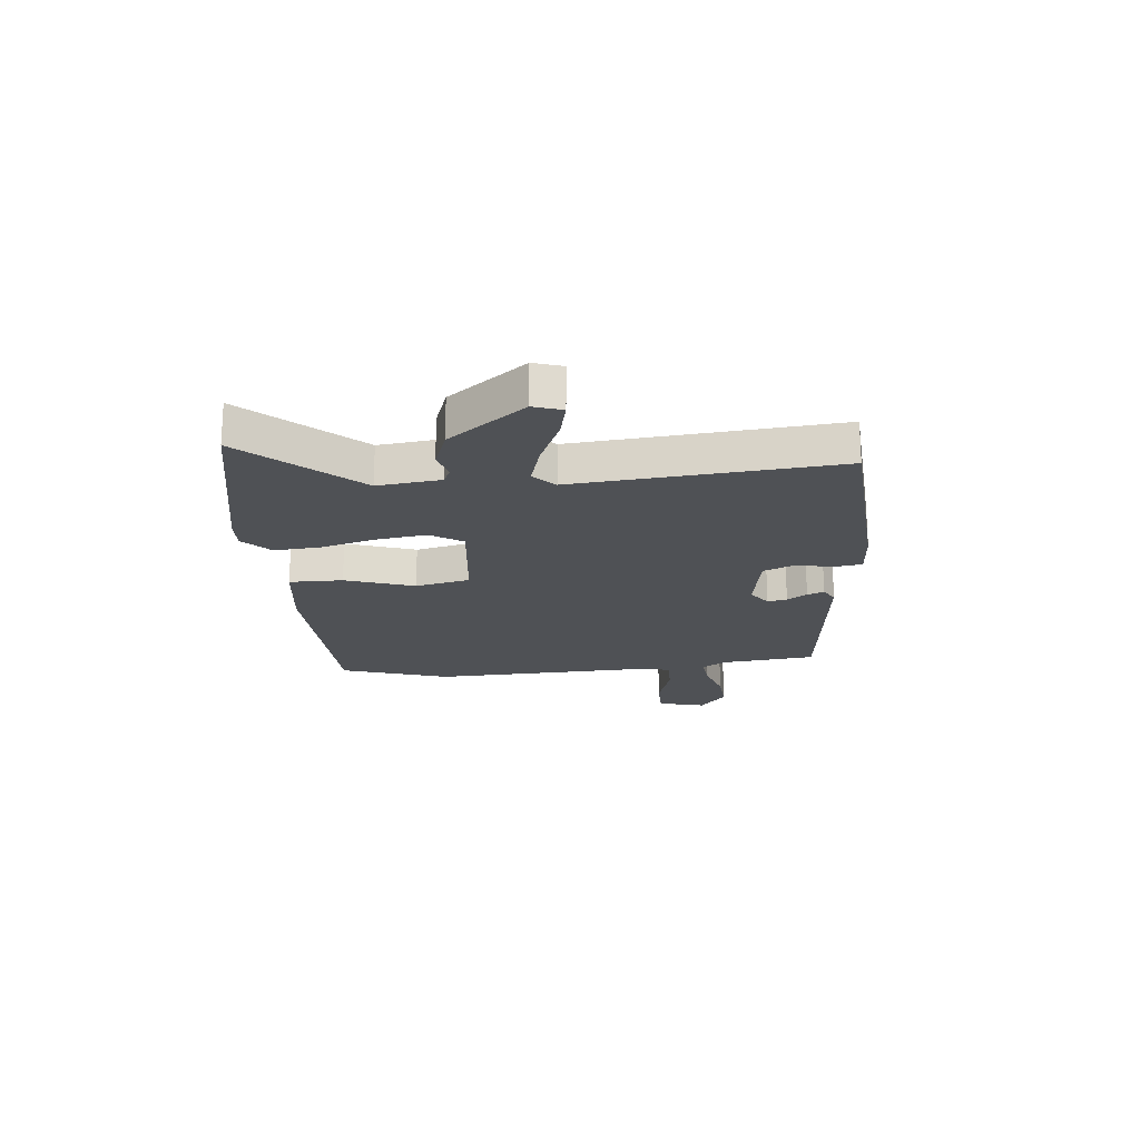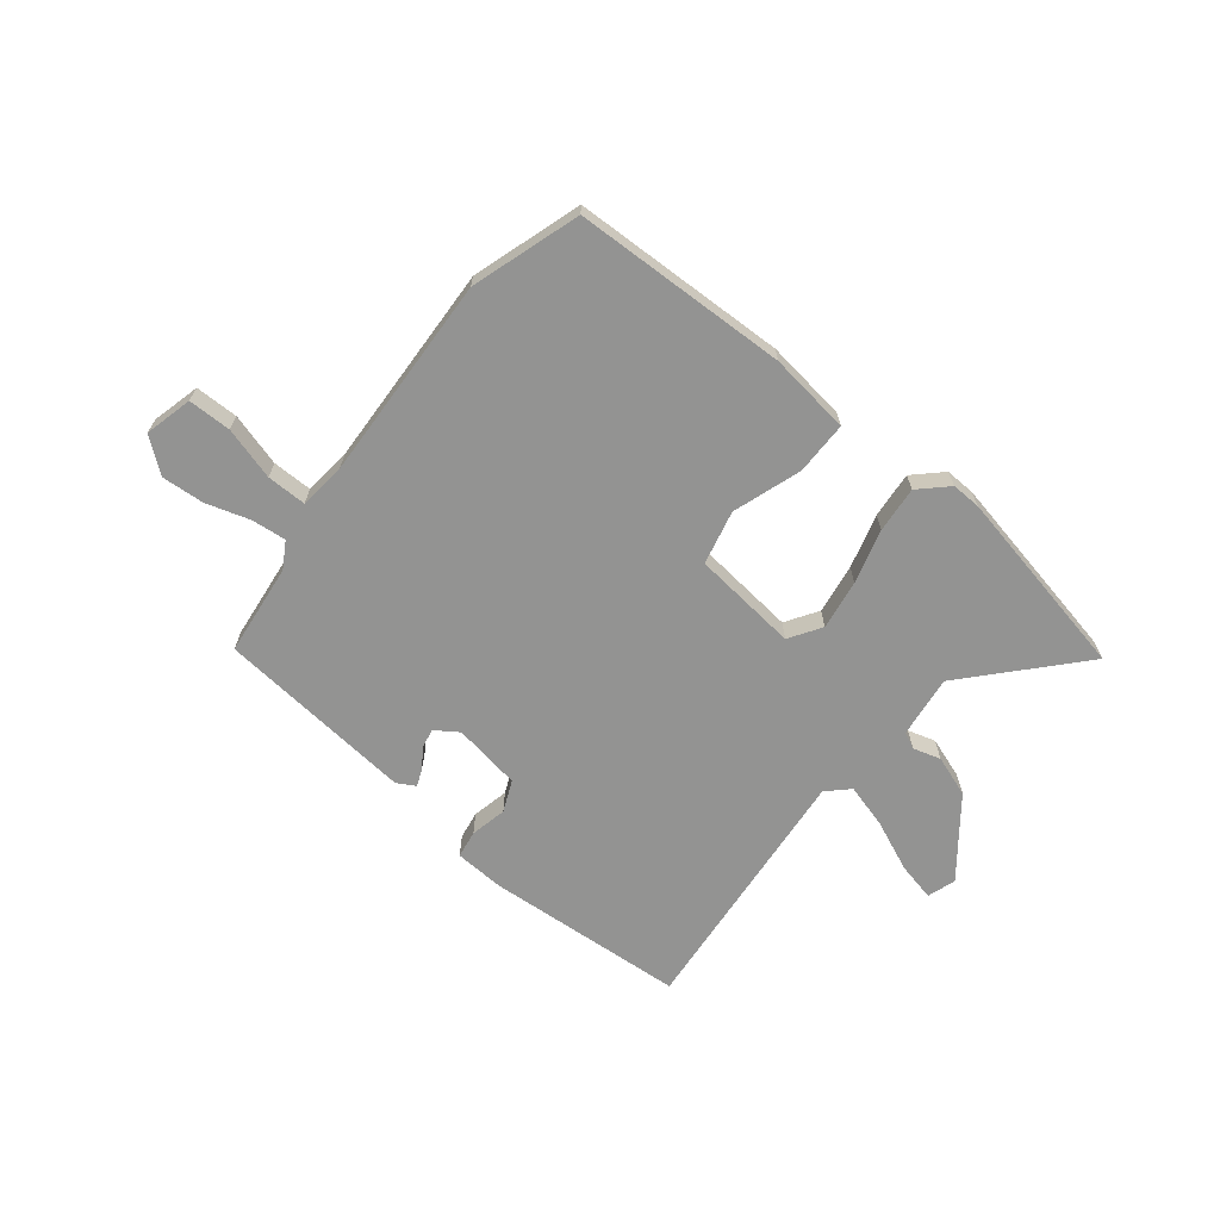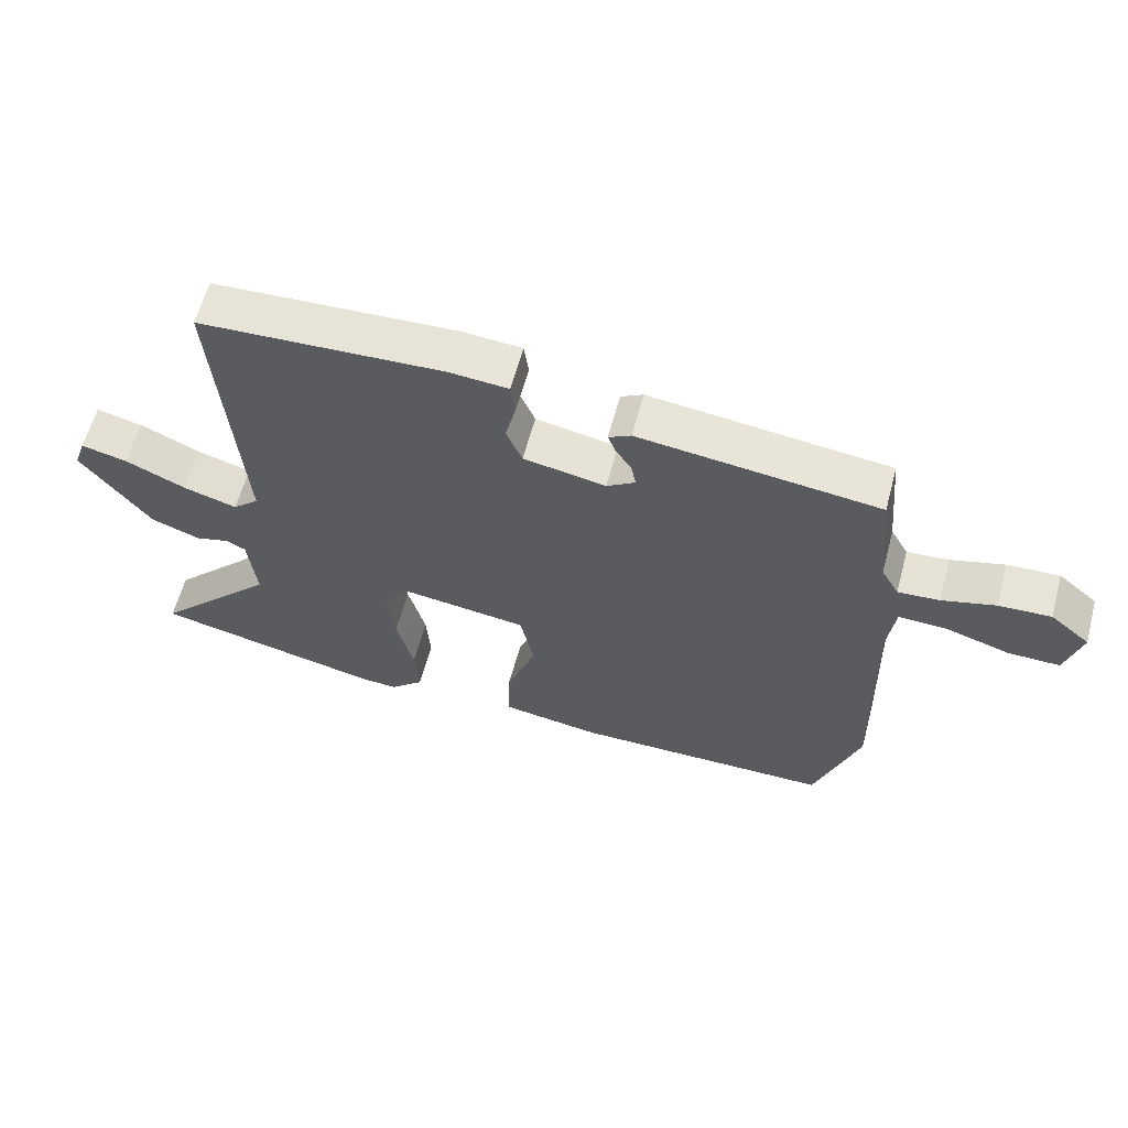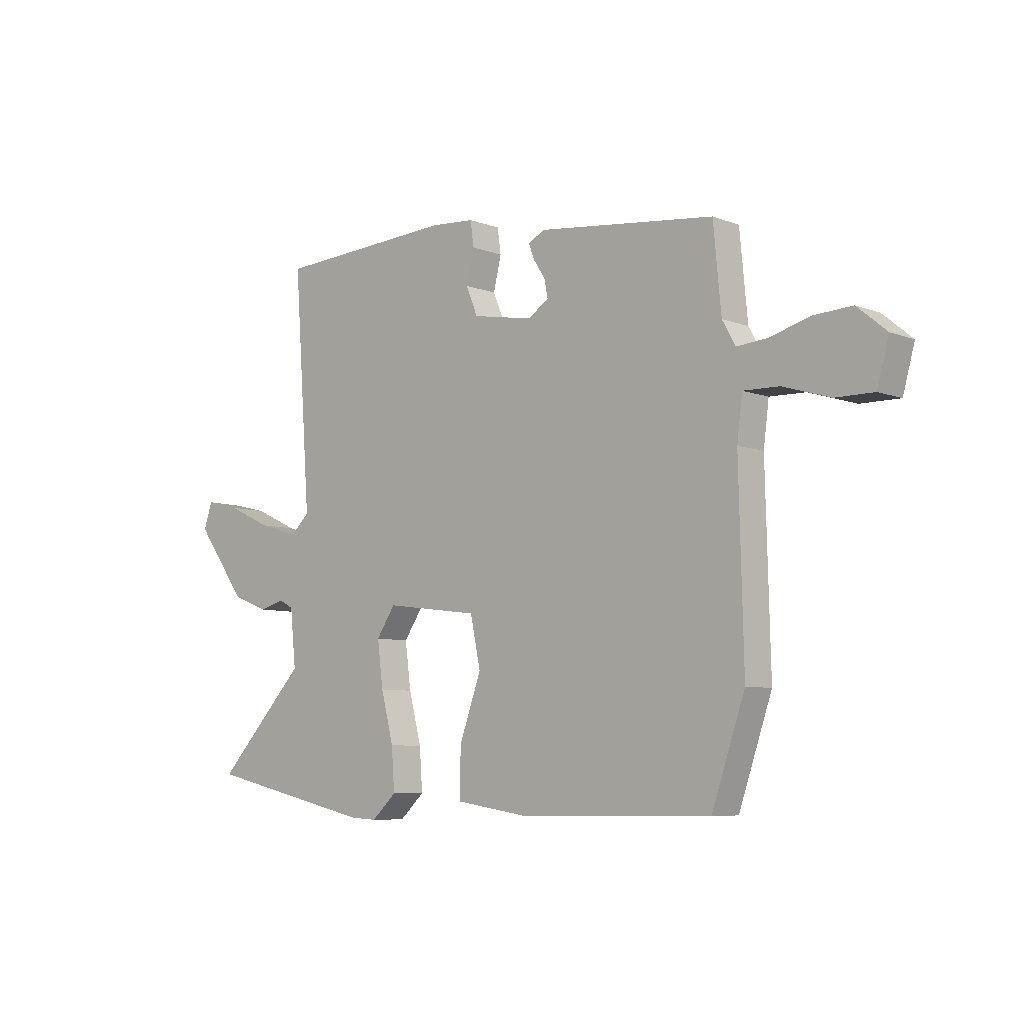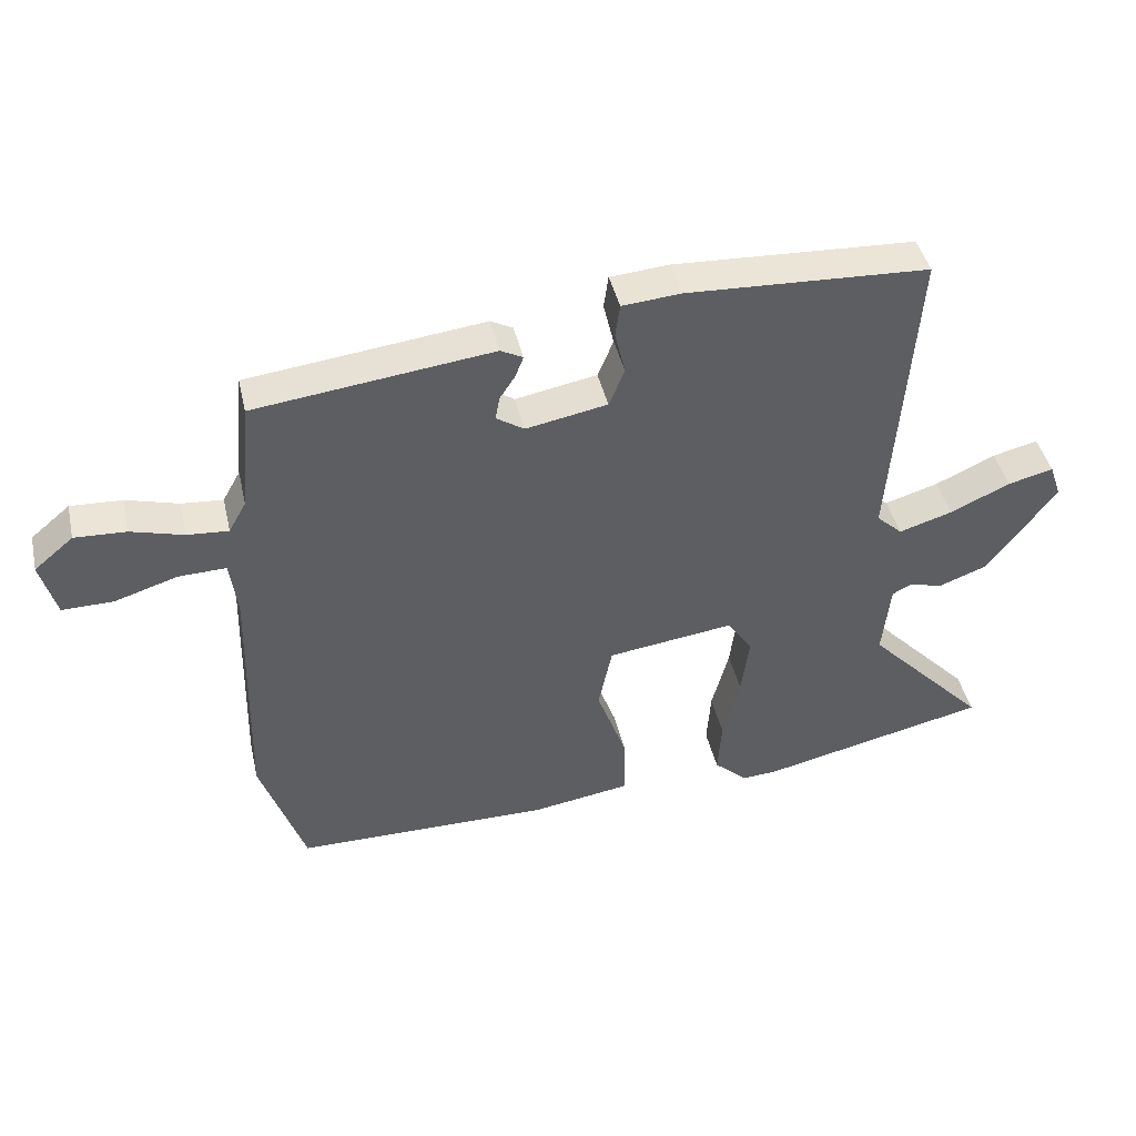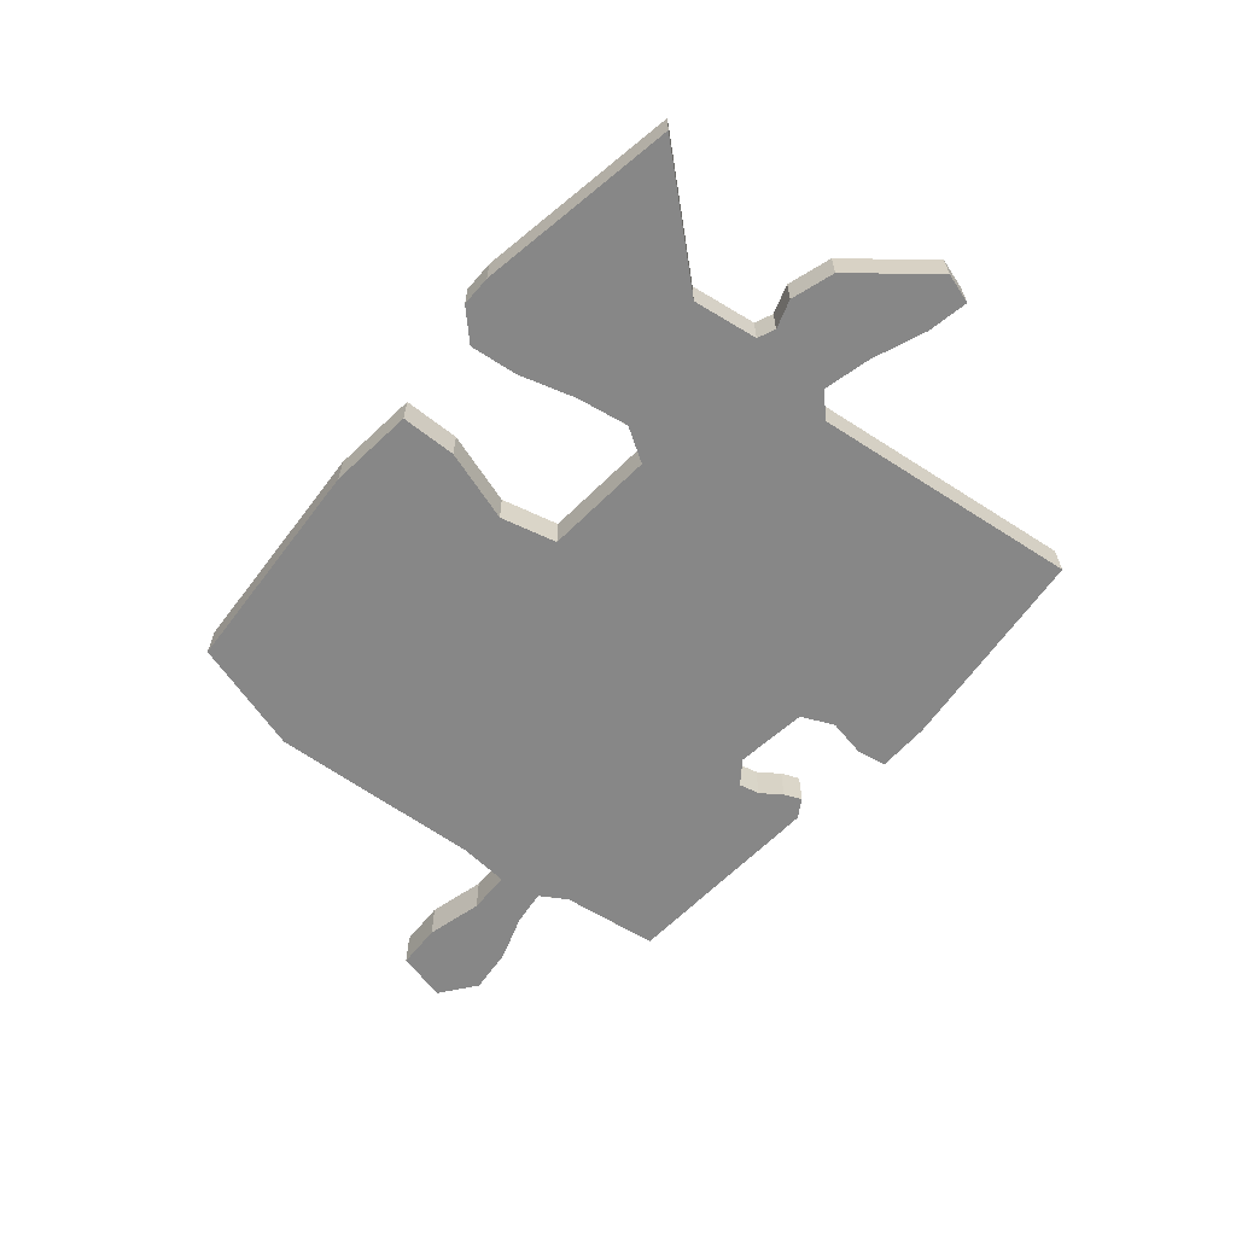
<metadata>
{"format":"obj","ext":"obj","renderer":"f3d","projection":"perspective","resolution":1024,"background":"white","views":[{"elev":-19.8,"azim":-83.5,"up":"+Y"},{"elev":-66.7,"azim":142.5,"up":"+Y"},{"elev":60.9,"azim":15.0,"up":"+Z"},{"elev":-7.2,"azim":42.9,"up":"+Z"},{"elev":43.4,"azim":167.1,"up":"+Z"},{"elev":-62.5,"azim":-127.5,"up":"+Y"}]}
</metadata>
<code>
v -0.494 0.07 0.502
v -0.123 0.07 0.521
v -0.032 0.07 0.514
v -0.025 0.07 0.463
v -0.041 0.07 0.396
v -0.017 0.07 0.338
v 0.108 0.07 0.315
v 0.151 0.07 0.343
v 0.144 0.07 0.379
v 0.12 0.07 0.416
v 0.108 0.07 0.447
v 0.142 0.07 0.465
v 0.506 0.07 0.422
v 0.522 0.07 0.252
v 0.549 0.07 0.204
v 0.612 0.07 0.209
v 0.693 0.07 0.232
v 0.772 0.07 0.236
v 0.832 0.07 0.186
v 0.808 0.07 0.099
v 0.729 0.07 0.1
v 0.633 0.07 0.13
v 0.56 0.07 0.132
v 0.549 0.07 0.046
v 0.558 0.07 -0.33
v 0.49 0.07 -0.528
v 0.095 0.07 -0.532
v -0.055 0.07 -0.509
v -0.053 0.07 -0.411
v -0.008 0.07 -0.286
v -0.029 0.07 -0.186
v -0.223 0.07 -0.161
v -0.262 0.07 -0.219
v -0.25 0.07 -0.311
v -0.224 0.07 -0.411
v -0.218 0.07 -0.496
v -0.269 0.07 -0.543
v -0.323 0.07 -0.54
v -0.674 0.07 -0.461
v -0.488 0.07 -0.265
v -0.5 0.07 -0.15
v -0.53 0.07 -0.135
v -0.581 0.07 -0.149
v -0.656 0.07 -0.121
v -0.761 0.07 0.02
v -0.743 0.07 0.072
v -0.673 0.07 0.055
v -0.581 0.07 0.013
v -0.499 0.07 -0.012
v -0.459 0.07 0.025
v -0.494 0 0.502
v -0.123 0 0.521
v -0.032 0 0.514
v -0.025 0 0.463
v -0.041 0 0.396
v -0.017 0 0.338
v 0.108 0 0.315
v 0.151 0 0.343
v 0.144 0 0.379
v 0.12 0 0.416
v 0.108 0 0.447
v 0.142 0 0.465
v 0.506 0 0.422
v 0.522 0 0.252
v 0.549 0 0.204
v 0.612 0 0.209
v 0.693 0 0.232
v 0.772 0 0.236
v 0.832 0 0.186
v 0.808 0 0.099
v 0.729 0 0.1
v 0.633 0 0.13
v 0.56 0 0.132
v 0.549 0 0.046
v 0.558 0 -0.33
v 0.49 0 -0.528
v 0.095 0 -0.532
v -0.055 0 -0.509
v -0.053 0 -0.411
v -0.008 0 -0.286
v -0.029 0 -0.186
v -0.223 0 -0.161
v -0.262 0 -0.219
v -0.25 0 -0.311
v -0.224 0 -0.411
v -0.218 0 -0.496
v -0.269 0 -0.543
v -0.323 0 -0.54
v -0.674 0 -0.461
v -0.488 0 -0.265
v -0.5 0 -0.15
v -0.53 0 -0.135
v -0.581 0 -0.149
v -0.656 0 -0.121
v -0.761 0 0.02
v -0.743 0 0.072
v -0.673 0 0.055
v -0.581 0 0.013
v -0.499 0 -0.012
v -0.459 0 0.025
f 45 46 47 48
f 45 48 49
f 42 43 44 45
f 41 42 45 49
f 40 41 49 50
f 38 39 40
f 37 38 40 50
f 34 35 36 37
f 33 34 37 50
f 27 28 29 30
f 27 30 31
f 24 25 26 27
f 23 24 27 31
f 19 20 21 22
f 19 22 23
f 16 17 18 19
f 15 16 19 23
f 14 15 23 31
f 9 10 11 12
f 8 9 12 13
f 7 8 13 14
f 2 3 4 5
f 2 5 6
f 1 2 6
f 32 33 50 1
f 7 14 31 32
f 6 7 32
f 1 6 32
f 98 97 96 95
f 99 98 95
f 95 94 93 92
f 99 95 92 91
f 100 99 91 90
f 90 89 88
f 100 90 88 87
f 87 86 85 84
f 100 87 84 83
f 80 79 78 77
f 81 80 77
f 77 76 75 74
f 81 77 74 73
f 72 71 70 69
f 73 72 69
f 69 68 67 66
f 73 69 66 65
f 81 73 65 64
f 62 61 60 59
f 63 62 59 58
f 64 63 58 57
f 55 54 53 52
f 56 55 52
f 56 52 51
f 51 100 83 82
f 82 81 64 57
f 82 57 56
f 82 56 51
f 1 51 52 2
f 2 52 53 3
f 3 53 54 4
f 4 54 55 5
f 5 55 56 6
f 6 56 57 7
f 7 57 58 8
f 8 58 59 9
f 9 59 60 10
f 10 60 61 11
f 11 61 62 12
f 12 62 63 13
f 13 63 64 14
f 14 64 65 15
f 15 65 66 16
f 16 66 67 17
f 17 67 68 18
f 18 68 69 19
f 19 69 70 20
f 20 70 71 21
f 21 71 72 22
f 22 72 73 23
f 23 73 74 24
f 24 74 75 25
f 25 75 76 26
f 26 76 77 27
f 27 77 78 28
f 28 78 79 29
f 29 79 80 30
f 30 80 81 31
f 31 81 82 32
f 32 82 83 33
f 33 83 84 34
f 34 84 85 35
f 35 85 86 36
f 36 86 87 37
f 37 87 88 38
f 38 88 89 39
f 39 89 90 40
f 40 90 91 41
f 41 91 92 42
f 42 92 93 43
f 43 93 94 44
f 44 94 95 45
f 45 95 96 46
f 46 96 97 47
f 47 97 98 48
f 48 98 99 49
f 49 99 100 50
f 50 100 51 1

</code>
